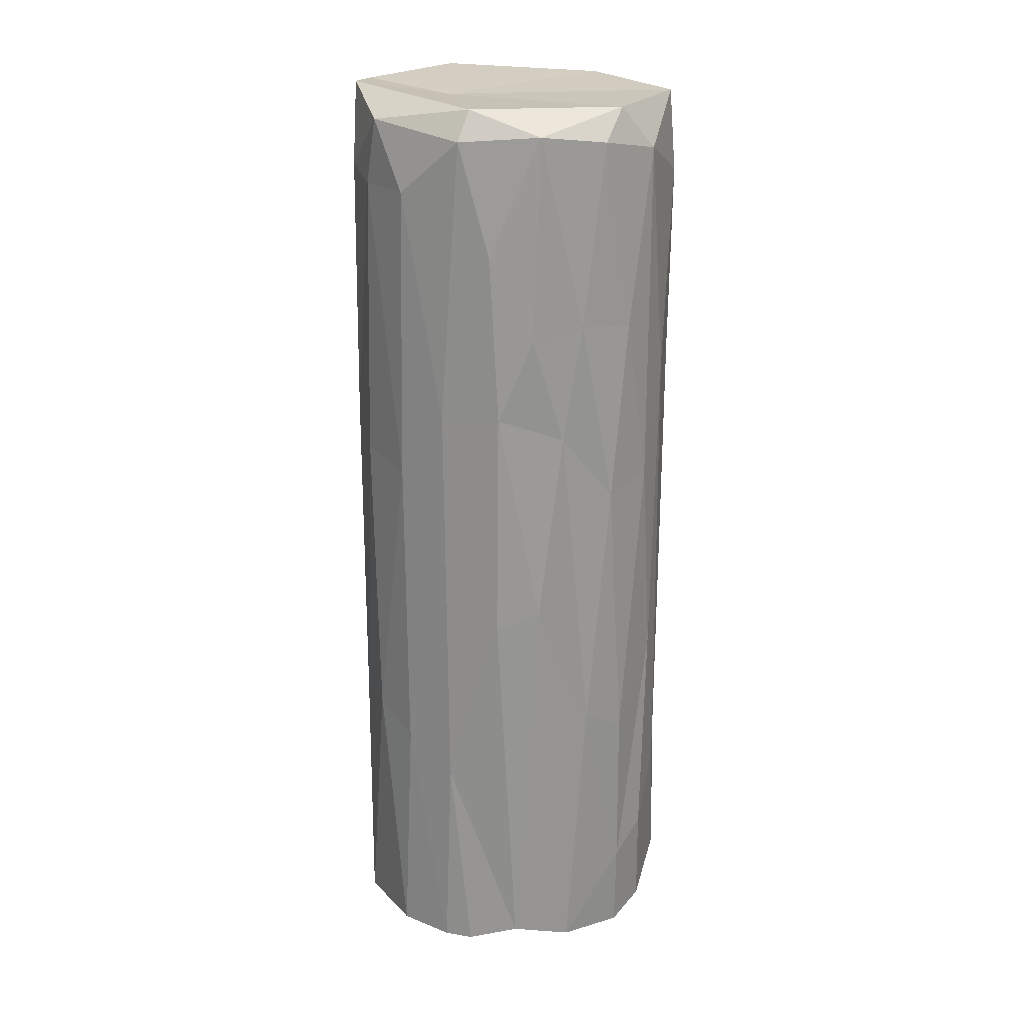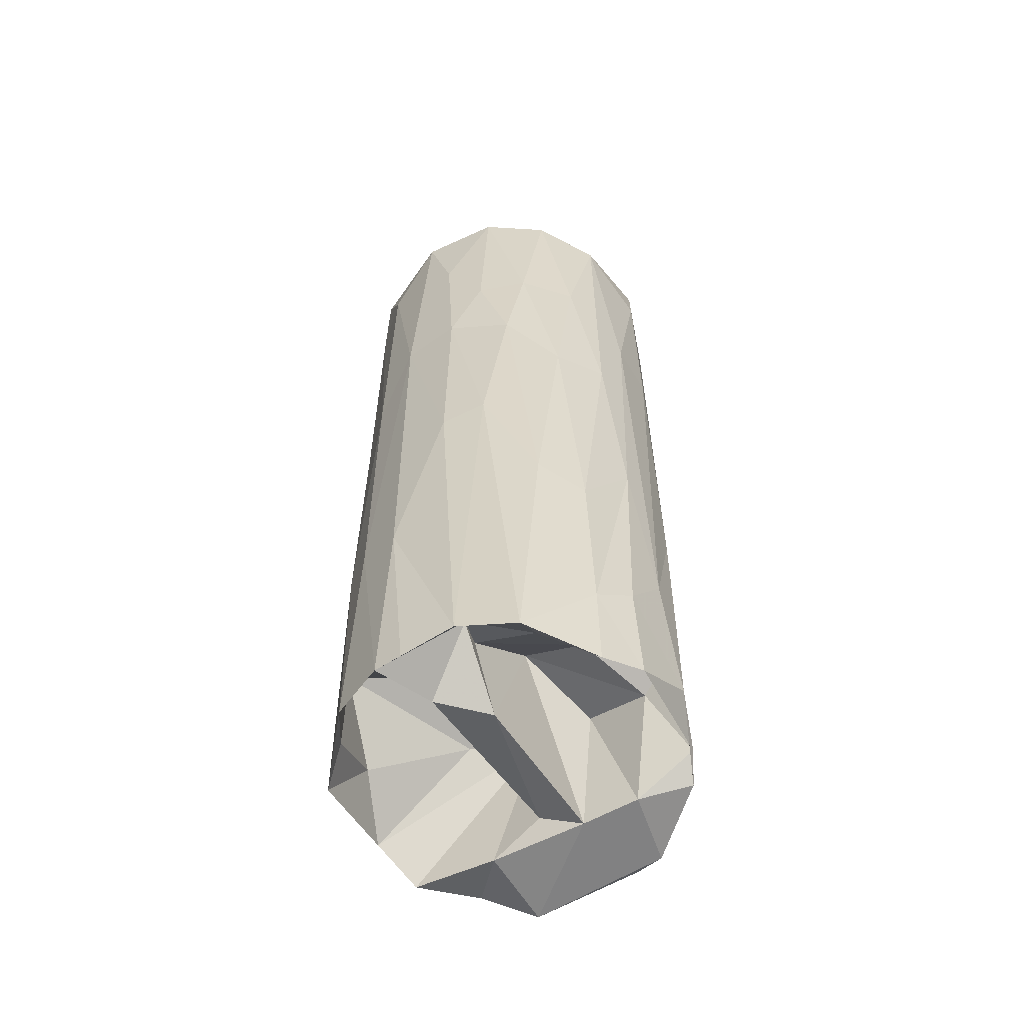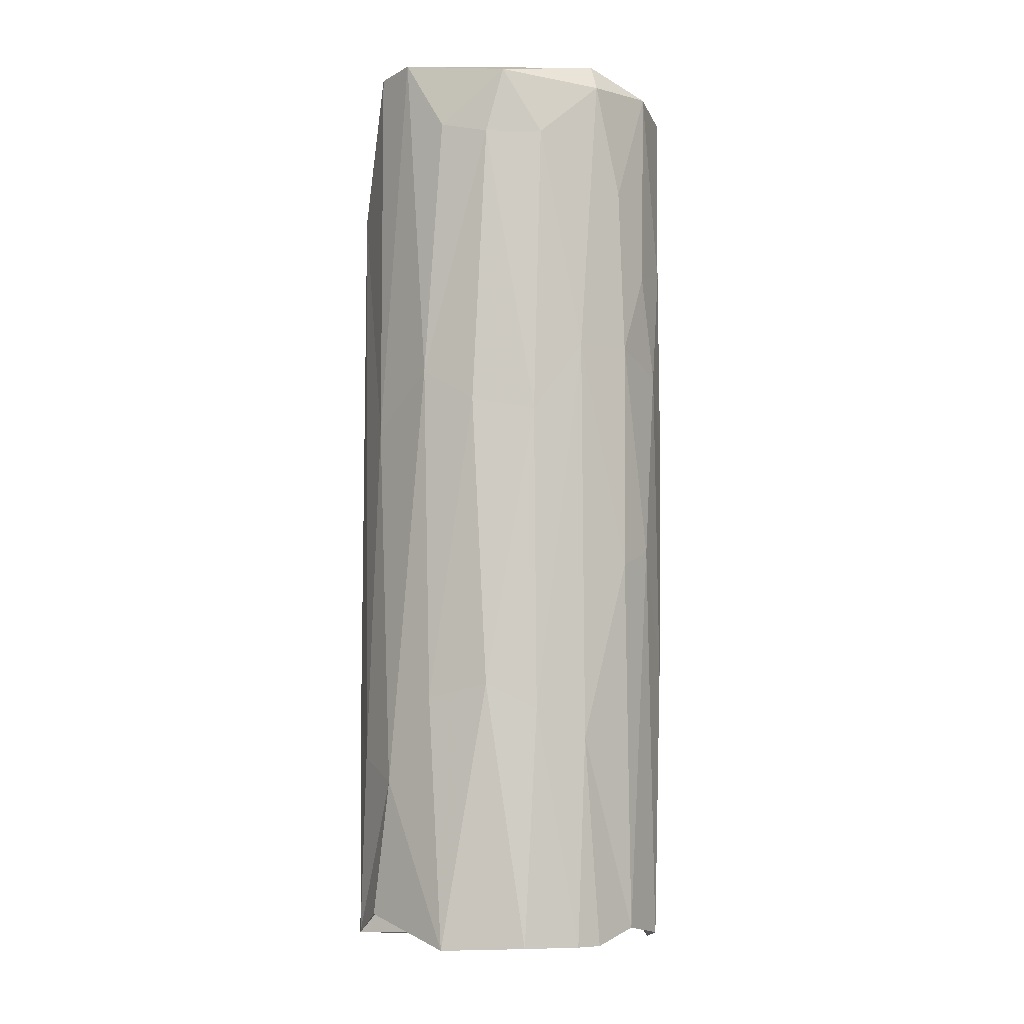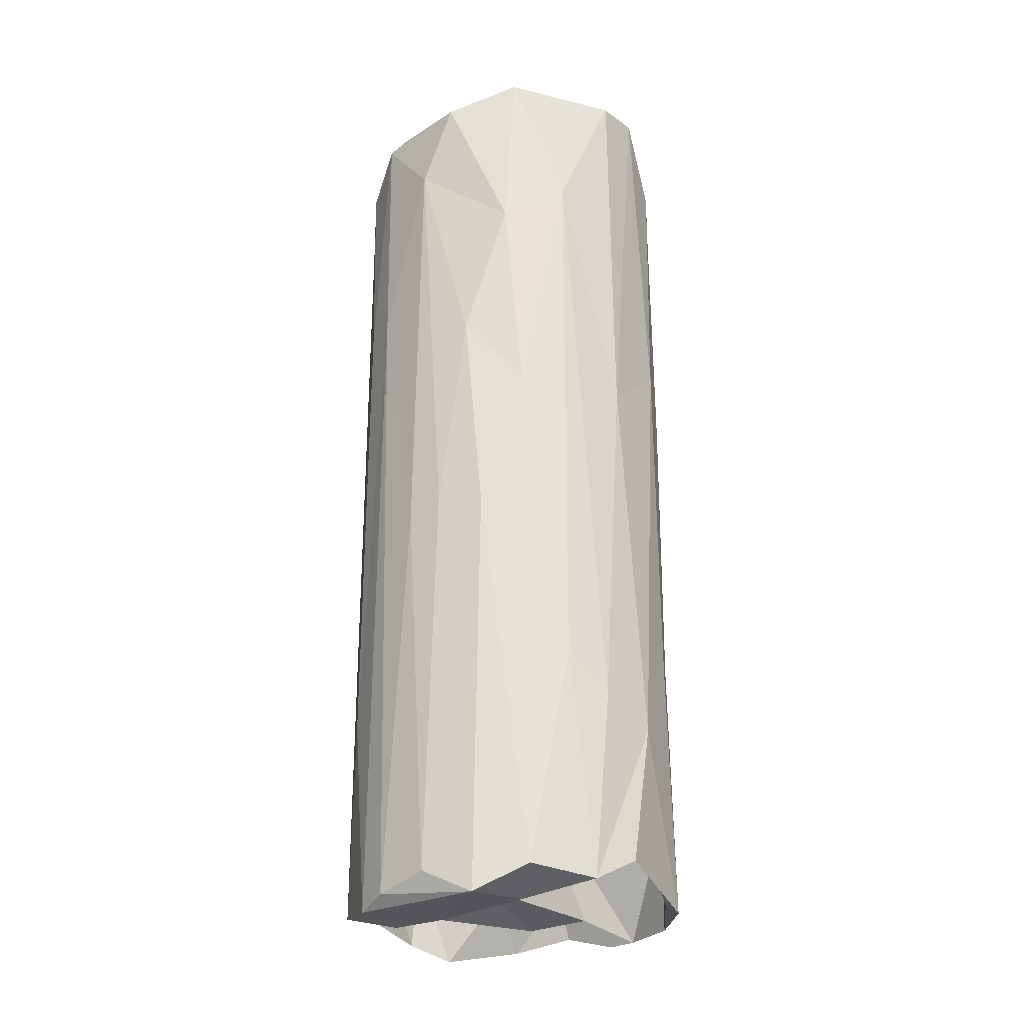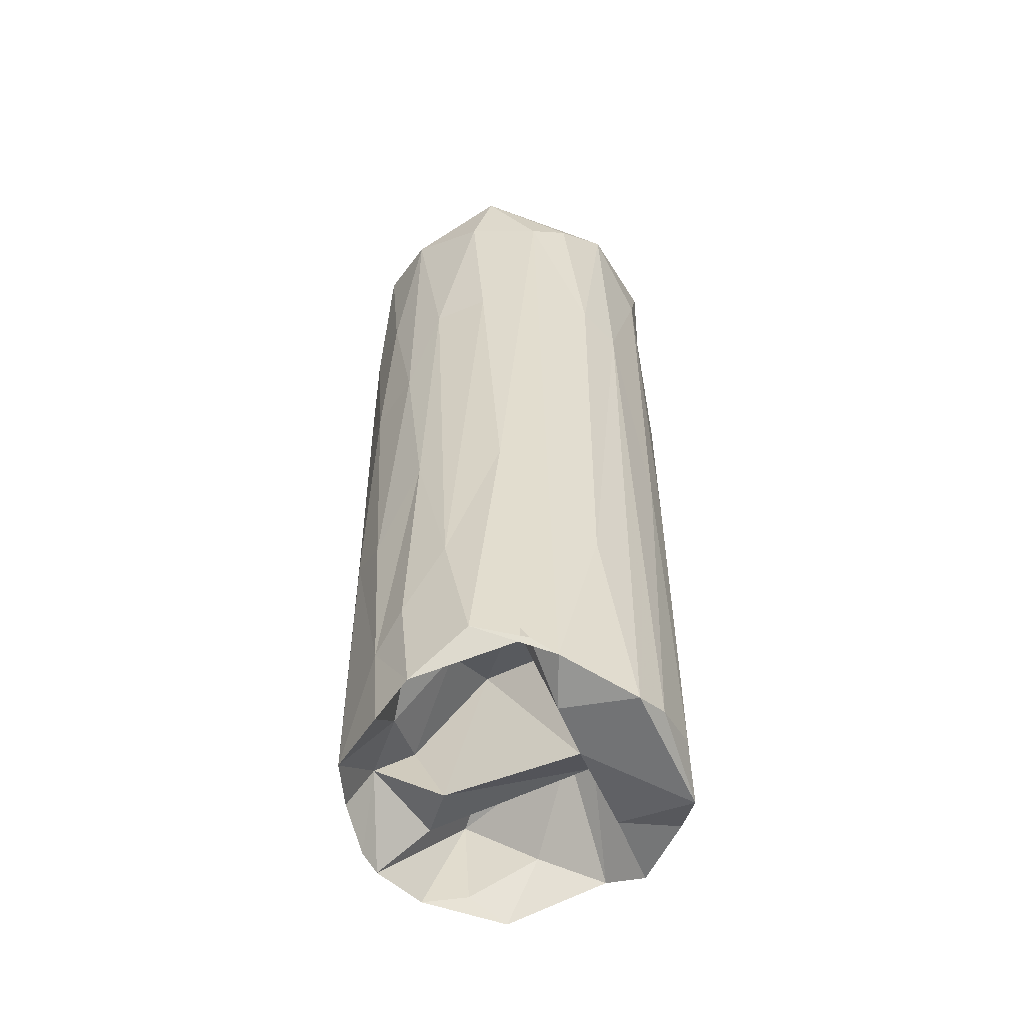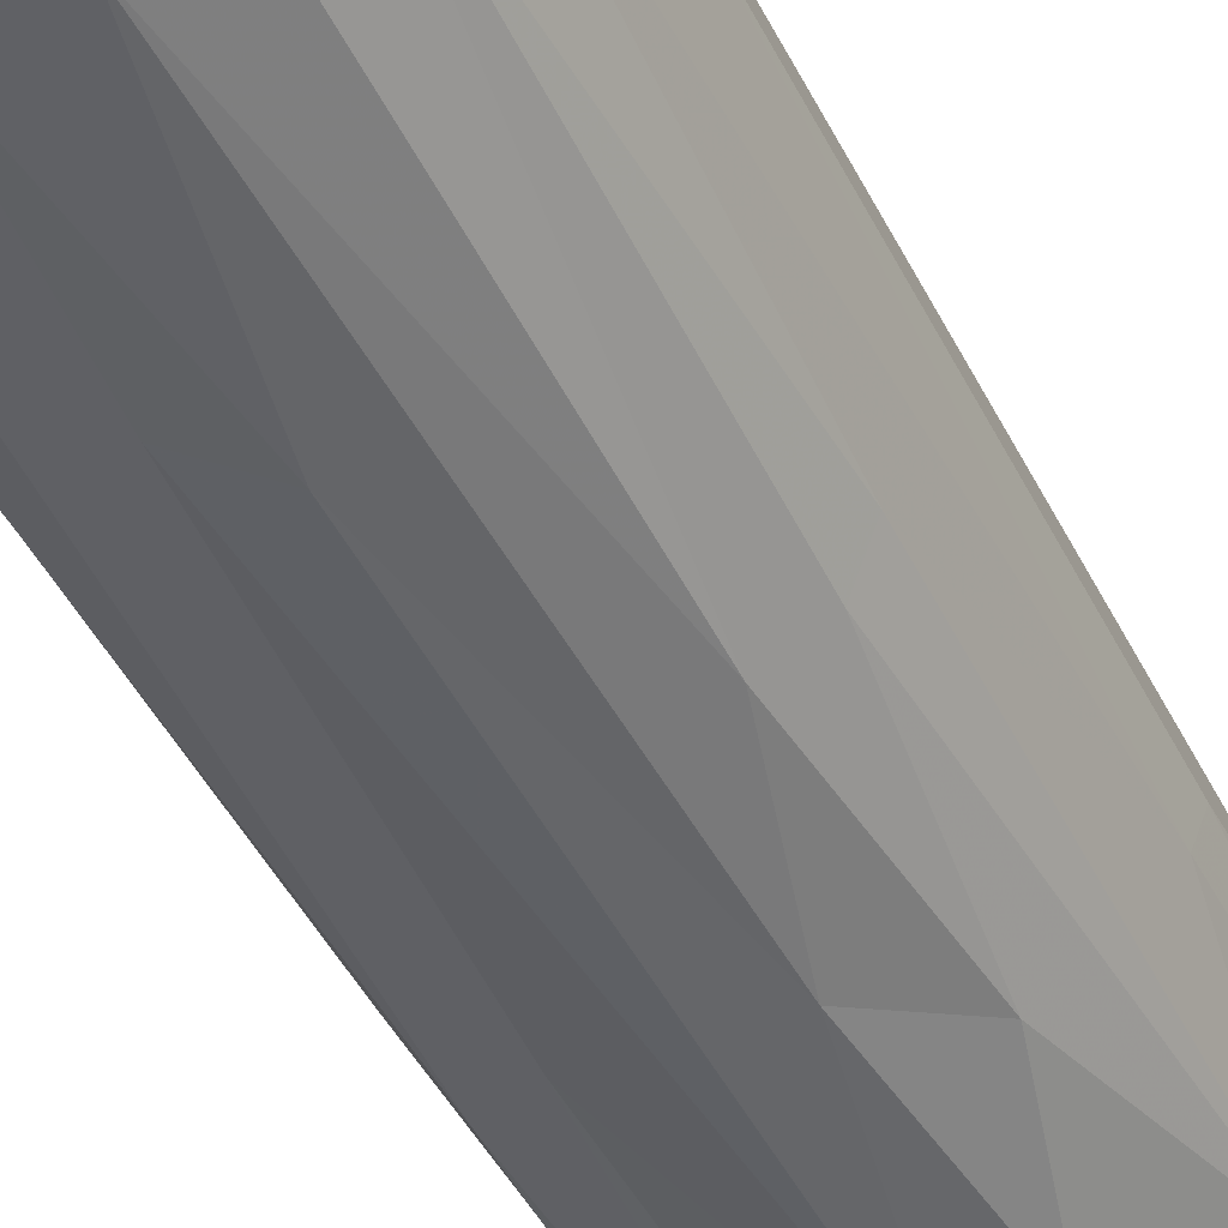
<metadata>
{"format":"obj","ext":"obj","renderer":"f3d","projection":"perspective","resolution":1024,"background":"white","views":[{"elev":21.9,"azim":135.8,"up":"+Z"},{"elev":-59.4,"azim":156.1,"up":"+Z"},{"elev":-5.6,"azim":84.4,"up":"+Z"},{"elev":-26.6,"azim":-19.6,"up":"+Z"},{"elev":-56.2,"azim":-122.5,"up":"+Z"},{"elev":-47.8,"azim":-153.8,"up":"+Y"}]}
</metadata>
<code>
v 0.01748 0.01002 0.05983
v 0.02106 0.007232 -0.06529
v 0.007638 0.02135 0.0312
v 0.01305 -0.0185 -0.04311
v -0.005144 -0.02168 -0.06374
v 0.0211 0.007936 0.01833
v 0.00932 -0.01993 0.007159
v -0.004335 0.01201 -0.05152
v 0.0004646 -0.02199 0.04034
v -0.01588 0.01579 0.02277
v 0.01819 -0.01317 -0.03134
v -0.02175 -0.003595 -0.0672
v 0.02177 -0.005619 0.0487
v -0.02062 -0.008007 -0.06579
v 0.02057 -0.00529 -0.05069
v 0.0002626 -0.0223 -0.03461
v -0.01471 0.01723 0.04882
v -0.0155 0.01629 -0.06048
v -0.0132 -0.01767 0.01612
v -0.0125 0.01836 -0.0424
v 0.0197 -0.01151 -0.06567
v 0.007449 -0.004988 0.05901
v -0.008167 -0.02053 0.03528
v -0.01118 -0.01917 -0.0125
v -0.02093 0.007211 -0.06552
v 0.01265 0.004512 -0.06351
v 0.01282 0.01842 0.05671
v -0.008218 0.02063 -0.02015
v 0.01226 0.0133 -0.058
v 0.003663 -0.02219 -0.06508
v 0.003727 0.0153 -0.05803
v -0.002033 0.02079 -0.06691
v -0.0001364 0.02262 0.0303
v 0.01906 0.01047 -0.0654
v 0.009953 0.02017 0.01553
v 0.01456 0.01564 -0.06352
v -0.01842 -0.01211 0.04486
v 7.364e-05 0.004124 -0.04618
v 0.008115 0.0202 -0.06506
v 0.008883 -0.01986 0.05978
v 0.01778 0.0139 0.04104
v -0.02152 -0.003558 0.05524
v 0.02245 0.001392 -0.03284
v 0.02256 0.002065 0.04861
v 0.01366 0.01797 0.02957
v 0.0208 0.008311 -0.03674
v -0.007227 0.01947 -0.05445
v -0.01702 -0.01415 -0.06394
v -0.01064 -0.002602 -0.067
v 0.01701 0.01479 0.01859
v 0.01449 -0.01299 -0.05746
v -0.01862 -0.00179 0.05976
v -0.02044 0.009062 0.04796
v -0.01769 0.01352 -0.02194
v -0.009838 0.02013 0.02223
v 0.01717 0.0146 -0.01257
v -0.001605 0.0214 -0.05473
v 0.02263 -0.0003021 -0.06518
v 0.01428 -0.01652 0.06025
v -0.02215 0.0008138 0.02347
v 0.00543 0.006767 -0.06502
v 0.02121 -0.007468 0.01042
v 0.005855 0.02151 -0.02783
v 0.002591 0.02245 0.006111
v -0.0003124 0.02035 0.05938
v 0.02002 0.01046 0.056
v -0.02212 0.00149 -0.04006
v 0.009795 -0.02043 -0.06178
v -0.005885 -0.02118 0.007293
v -0.006461 -0.007058 -0.0484
v 0.003459 -0.001146 -0.04658
v 0.01752 -0.01402 0.01478
v 0.02225 -0.00328 0.05758
v -0.0118 -0.01868 -0.06725
v -0.01604 -0.01519 -0.01143
v -0.0006194 0.02215 -0.0314
v 0.009237 0.009182 -0.0553
v 0.001854 -0.009667 -0.05049
v -0.00653 -0.01976 0.06027
v -0.02185 0.003908 0.05061
v 0.0219 -0.005564 -0.02937
v -0.01067 0.0007118 -0.04972
v -0.008007 0.02001 -0.0652
v 0.01279 0.01847 -0.01041
v -0.004986 0.02191 0.05367
v 0.004358 0.02206 0.0555
v 0.01901 -0.01171 0.05023
v -0.01894 -0.01136 -0.01326
v -0.01506 0.003509 -0.06699
v 0.02255 0.001067 0.008922
v -0.004968 0.02188 0.007508
v -0.01613 0.01489 0.05926
v 0.02035 -0.006009 -0.06318
v -0.006614 -0.006781 -0.06336
v -0.02155 -0.004837 0.02121
v 0.006035 -0.02155 -0.03995
v -0.01545 -0.01551 0.05615
v -0.003209 -0.01321 -0.06615
v -0.01422 0.00915 -0.0532
v -0.006944 0.02091 -0.05107
v -0.0152 0.01408 -0.05104
v -0.01955 0.01031 -0.06297
f 25 12 67
f 95 12 14
f 67 12 95
f 89 12 25
f 95 60 67
f 25 18 102
f 53 25 67
f 53 67 60
f 54 18 25
f 95 14 88
f 80 53 60
f 42 60 95
f 80 60 42
f 14 48 88
f 54 25 53
f 42 95 37
f 95 88 37
f 42 92 80
f 89 25 102
f 53 80 92
f 97 42 37
f 92 42 52
f 102 83 101
f 102 99 89
f 101 99 102
f 48 75 88
f 10 54 53
f 24 75 48
f 20 18 54
f 20 54 10
f 88 75 37
f 17 10 53
f 53 92 17
f 74 12 49
f 49 12 89
f 83 102 18
f 89 82 49
f 89 99 82
f 48 74 24
f 97 52 42
f 24 19 75
f 37 75 19
f 52 97 79
f 101 83 47
f 100 18 20
f 20 10 55
f 55 10 17
f 23 97 37
f 24 74 5
f 100 20 28
f 28 20 55
f 61 94 49
f 83 18 100
f 24 69 19
f 19 23 37
f 98 49 94
f 98 74 49
f 70 98 94
f 38 49 82
f 57 100 28
f 55 91 28
f 85 17 92
f 5 74 98
f 57 28 76
f 85 55 17
f 94 61 26
f 32 83 57
f 49 38 61
f 76 28 91
f 91 55 85
f 79 97 23
f 70 94 71
f 19 69 23
f 5 98 30
f 70 30 98
f 69 24 5
f 91 85 33
f 92 65 85
f 71 94 26
f 23 69 9
f 39 32 57
f 69 5 16
f 69 16 9
f 64 76 91
f 92 52 22
f 16 5 30
f 63 57 76
f 33 85 86
f 79 23 9
f 64 91 33
f 39 57 63
f 40 79 9
f 85 65 86
f 30 4 96
f 16 30 96
f 63 76 64
f 64 33 3
f 84 39 63
f 35 64 3
f 22 52 40
f 52 79 40
f 9 96 7
f 33 86 3
f 30 68 4
f 4 7 96
f 35 63 64
f 9 7 40
f 61 38 77
f 63 35 84
f 27 86 65
f 29 26 61
f 61 77 29
f 26 2 71
f 36 39 84
f 3 45 35
f 3 86 27
f 65 1 27
f 22 40 59
f 2 26 29
f 40 7 59
f 22 1 65
f 51 21 68
f 84 56 36
f 35 45 50
f 27 45 3
f 21 4 68
f 4 21 11
f 72 7 4
f 22 59 1
f 46 36 56
f 84 35 50
f 41 45 27
f 46 34 36
f 4 11 72
f 1 66 27
f 50 56 84
f 72 59 7
f 81 11 21
f 41 50 45
f 66 41 27
f 58 93 15
f 15 2 58
f 2 34 46
f 6 46 56
f 6 56 50
f 62 72 11
f 21 58 81
f 43 58 2
f 11 81 62
f 87 59 72
f 87 73 59
f 81 58 43
f 43 2 46
f 43 46 6
f 50 41 6
f 1 59 73
f 90 81 43
f 90 43 6
f 13 72 62
f 87 72 13
f 66 6 41
f 62 81 90
f 73 66 1
f 62 90 13
f 13 90 44
f 90 6 44
f 44 6 66
f 73 44 66
f 87 13 73
f 13 44 73
f 36 34 29
f 29 34 2
f 93 58 21
f 74 48 14
f 14 12 74
f 83 100 57
f 16 96 9
f 8 99 101
f 77 8 31
f 29 39 36
f 31 32 39
f 8 38 99
f 38 82 99
f 38 8 77
f 31 8 47
f 31 47 32
f 31 39 29
f 47 83 32
f 101 47 8
f 31 29 77
f 92 22 65
f 21 51 93
f 70 71 78
f 15 71 2
f 51 15 93
f 71 15 78
f 51 68 78
f 78 15 51
f 68 70 78
f 68 30 70

</code>
